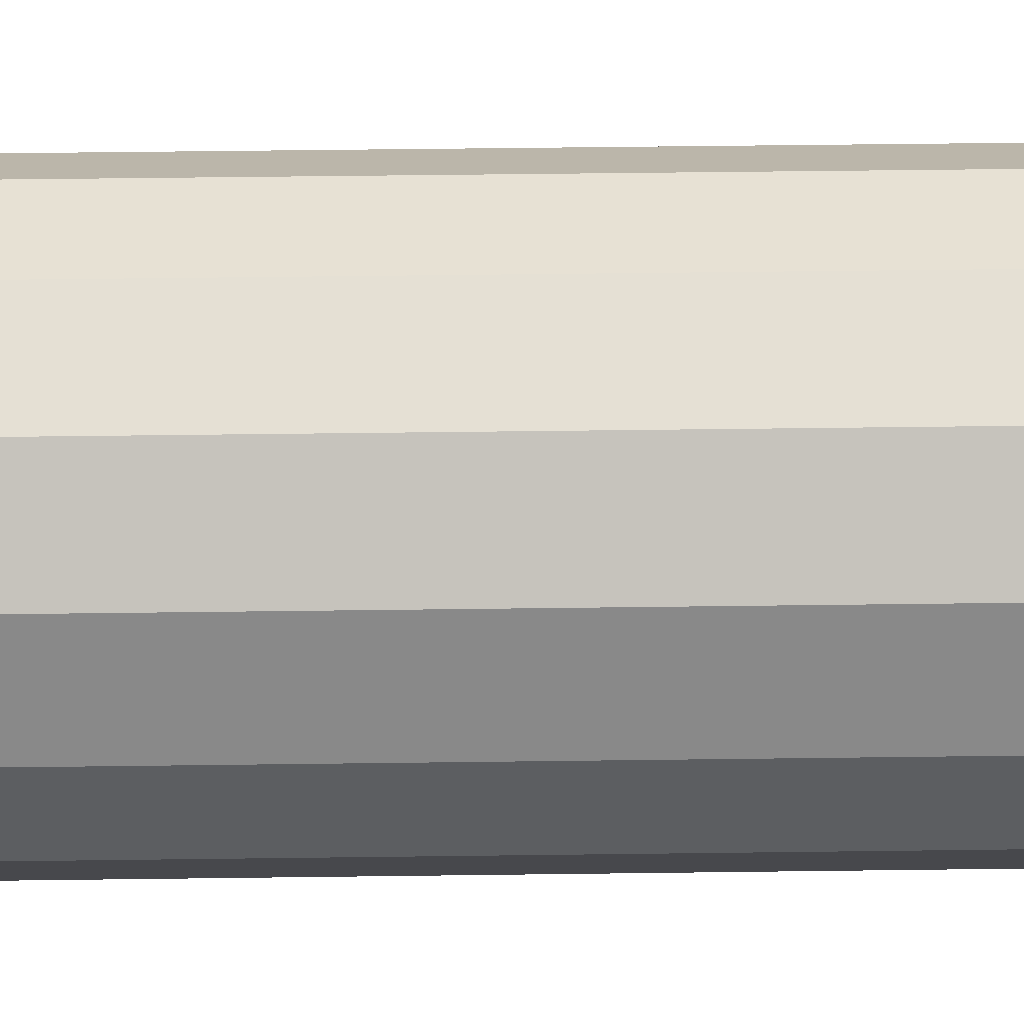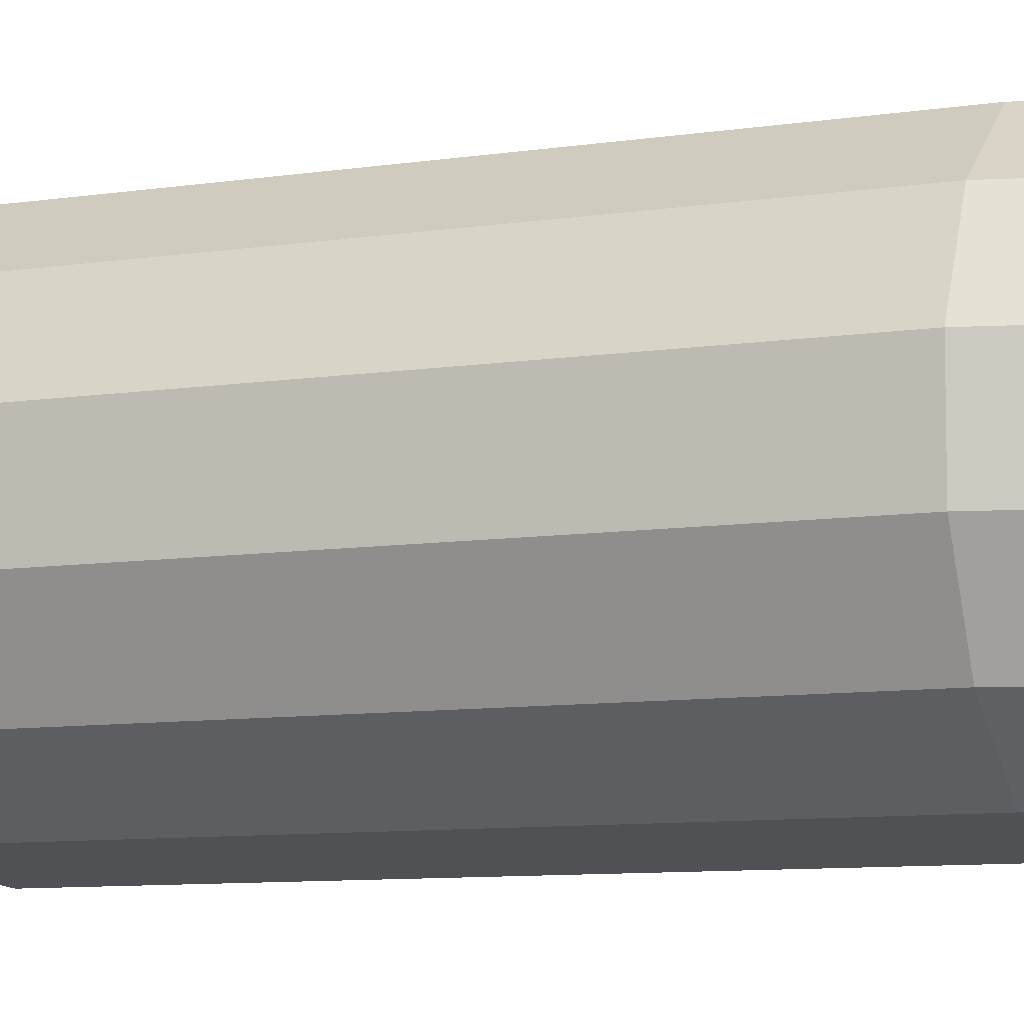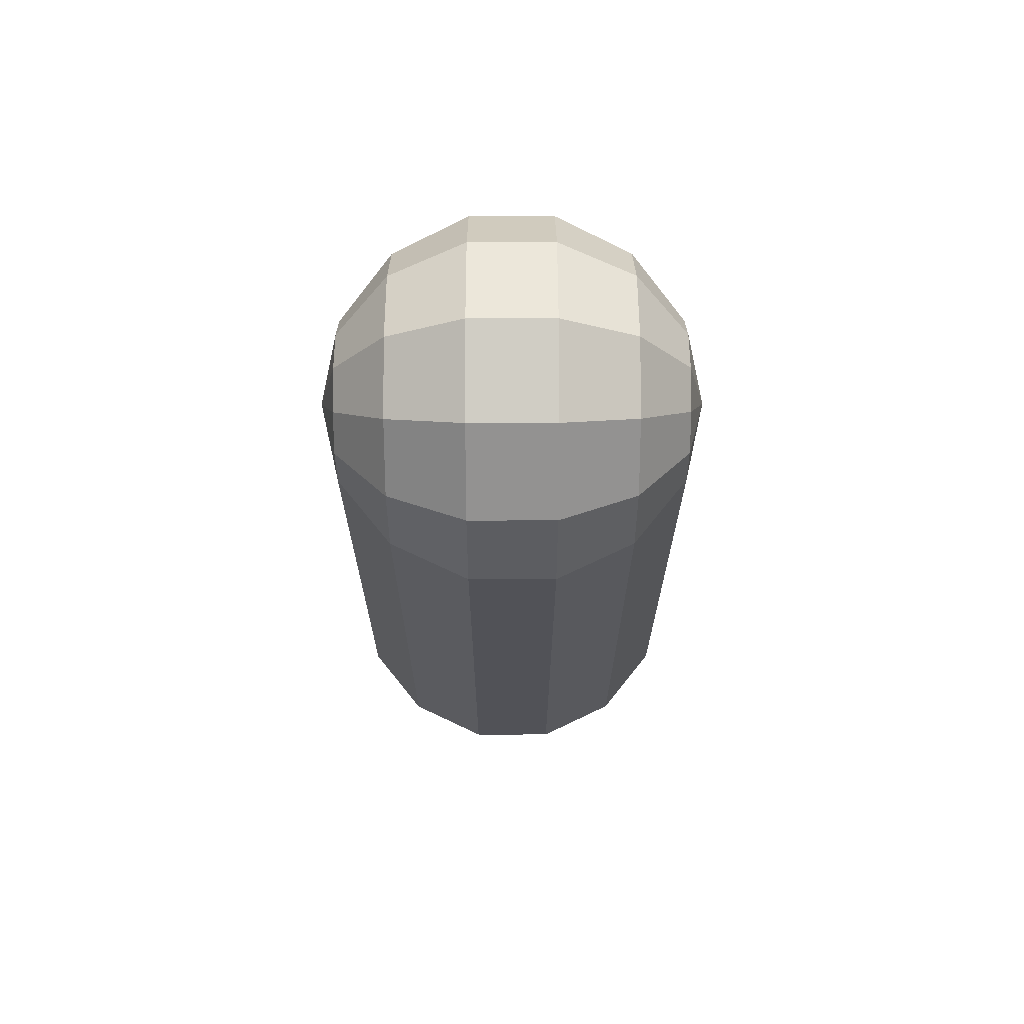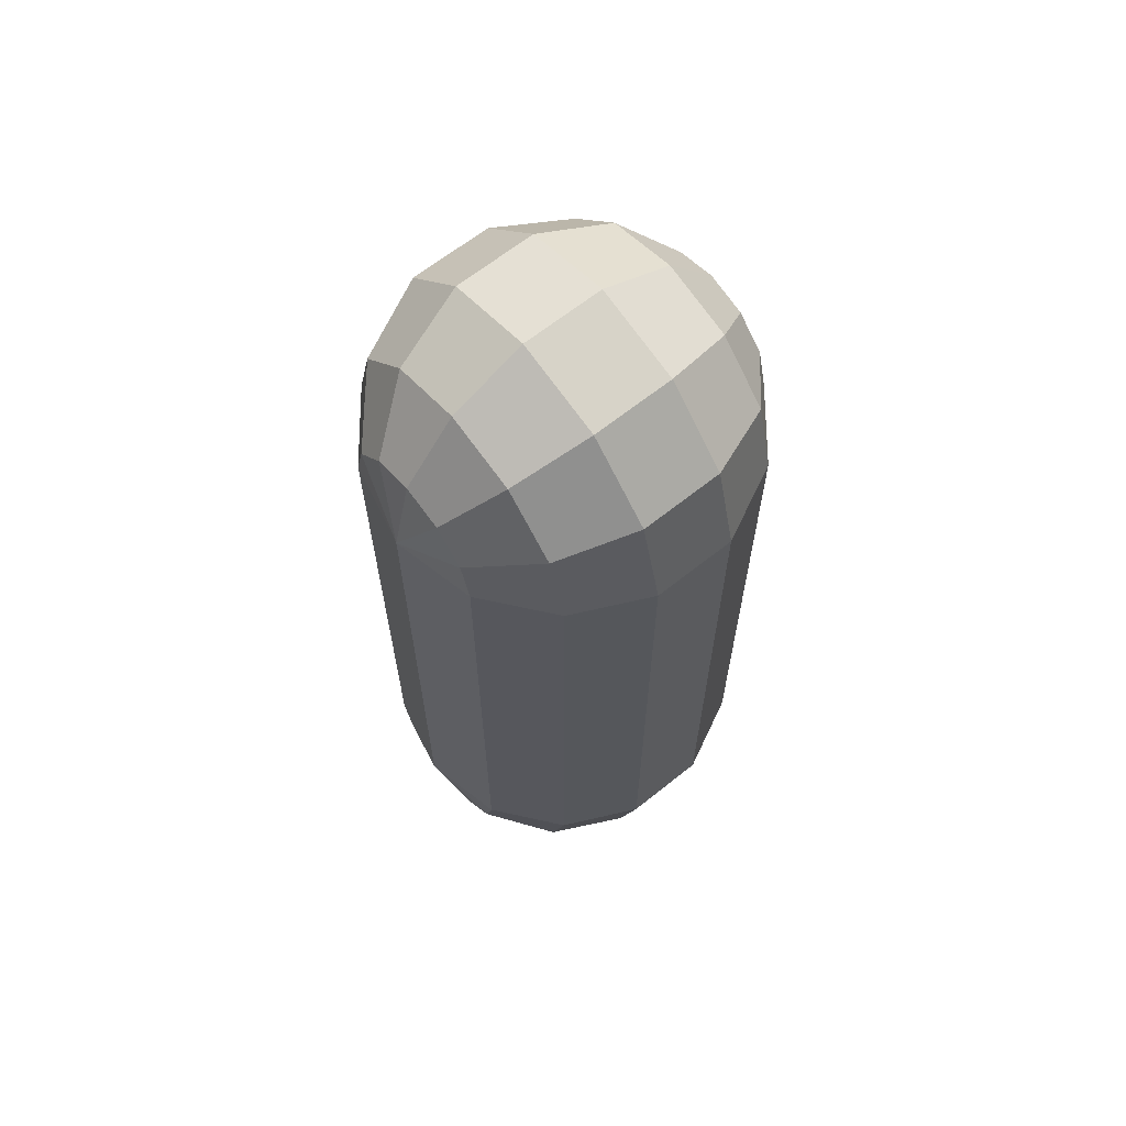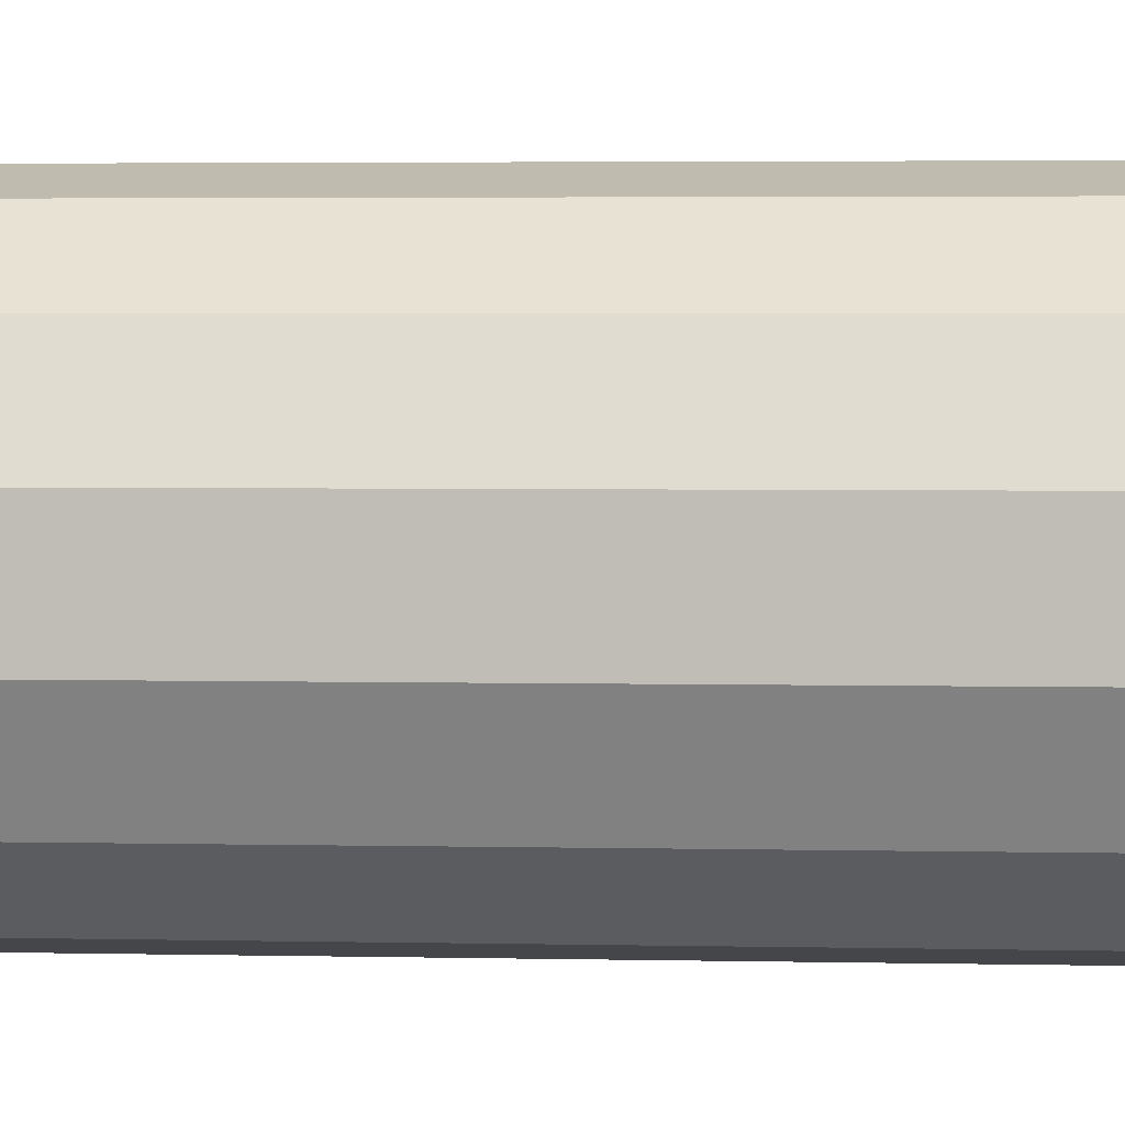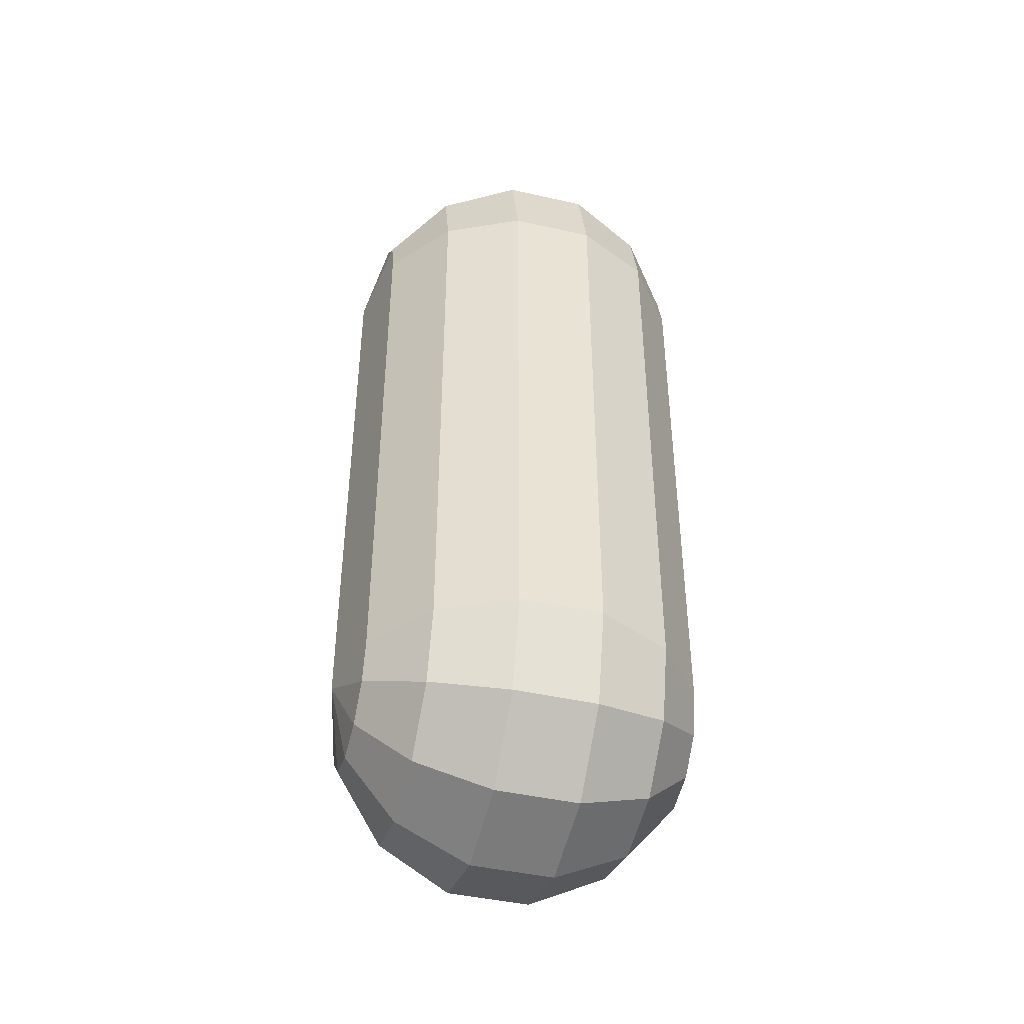
<metadata>
{"format":"obj","ext":"obj","renderer":"f3d","projection":"perspective","resolution":1024,"background":"white","views":[{"elev":52.6,"azim":-90.8,"up":"+Y"},{"elev":-8.4,"azim":113.6,"up":"+Y"},{"elev":68.6,"azim":89.9,"up":"+Z"},{"elev":64.8,"azim":51.1,"up":"+Z"},{"elev":3.2,"azim":-85.3,"up":"+Y"},{"elev":-43.6,"azim":75.0,"up":"+Z"}]}
</metadata>
<code>
o Sphere_Sphere.002
v -0.4339 0.901 1.554
v -0.7818 0.6235 1.554
v -0.9749 0.2225 1.554
v -0.9749 -0.2225 1.554
v -0.7818 -0.6235 1.554
v -0.4339 -0.901 1.554
v -0 1 1.554
v 0.4339 0.901 1.554
v 0.7818 0.6235 1.554
v 0.9749 0.2225 1.554
v 0.9749 -0.2225 1.554
v 0.7818 -0.6235 1.554
v 0.4339 -0.901 1.554
v 0.3758 0.901 1.771
v 0.6771 0.6235 1.945
v 0.8443 0.2225 2.042
v 0.8443 -0.2225 2.042
v 0.6771 -0.6235 1.945
v 0.3758 -0.901 1.771
v 0.2169 0.901 1.93
v 0.3909 0.6235 2.231
v 0.4875 0.2225 2.399
v 0.4875 -0.2225 2.399
v 0.3909 -0.6235 2.231
v 0.2169 -0.901 1.93
v -0 0.901 1.988
v -0 0.6235 2.336
v -0 0.2225 2.529
v -0 -0.2225 2.529
v -0 -0.6235 2.336
v -0 -0.901 1.988
v -0.2169 0.901 1.93
v -0.3909 0.6235 2.231
v -0.4875 0.2225 2.399
v -0.4875 -0.2225 2.399
v -0.3909 -0.6235 2.231
v -0.2169 -0.901 1.93
v -0.3758 0.901 1.771
v -0.6771 0.6235 1.945
v -0.8443 0.2225 2.042
v -0.8443 -0.2225 2.042
v -0.6771 -0.6235 1.945
v -0.3758 -0.901 1.771
v -0 -1 1.554
v -0.4339 0.901 -1.554
v -0.7818 0.6235 -1.554
v -0.9749 0.2225 -1.554
v -0.9749 -0.2225 -1.554
v -0.7818 -0.6235 -1.554
v -0.4339 -0.901 -1.554
v -0 1 -1.554
v 0.4339 0.901 -1.554
v 0.7818 0.6235 -1.554
v 0.9749 0.2225 -1.554
v 0.9749 -0.2225 -1.554
v 0.7818 -0.6235 -1.554
v 0.4339 -0.901 -1.554
v 0.3758 0.901 -1.771
v 0.6771 0.6235 -1.945
v 0.8443 0.2225 -2.042
v 0.8443 -0.2225 -2.042
v 0.6771 -0.6235 -1.945
v 0.3758 -0.901 -1.771
v 0.2169 0.901 -1.93
v 0.3909 0.6235 -2.231
v 0.4875 0.2225 -2.399
v 0.4875 -0.2225 -2.399
v 0.3909 -0.6235 -2.231
v 0.2169 -0.901 -1.93
v -0 0.901 -1.988
v -0 0.6235 -2.336
v -0 0.2225 -2.529
v -0 -0.2225 -2.529
v -0 -0.6235 -2.336
v -0 -0.901 -1.988
v -0.2169 0.901 -1.93
v -0.3909 0.6235 -2.231
v -0.4875 0.2225 -2.399
v -0.4875 -0.2225 -2.399
v -0.3909 -0.6235 -2.231
v -0.2169 -0.901 -1.93
v -0.3758 0.901 -1.771
v -0.6771 0.6235 -1.945
v -0.8443 0.2225 -2.042
v -0.8443 -0.2225 -2.042
v -0.6771 -0.6235 -1.945
v -0.3758 -0.901 -1.771
v -0 -1 -1.554
f 11 17 18
f 9 15 16
f 13 12 18
f 10 16 17
f 8 14 15
f 15 21 22
f 19 18 24
f 16 22 23
f 14 20 21
f 17 23 24
f 25 24 30
f 22 28 29
f 21 20 26
f 23 29 30
f 21 27 28
f 31 30 36
f 28 34 35
f 27 26 32
f 29 35 36
f 27 33 34
f 32 38 39
f 35 41 42
f 34 33 39
f 36 42 43
f 34 40 41
f 44 13 19
f 8 7 14
f 14 7 20
f 44 19 25
f 44 25 31
f 20 7 26
f 44 31 37
f 26 7 32
f 44 37 43
f 32 7 38
f 44 43 6
f 41 4 5
f 39 2 3
f 38 7 1
f 42 5 6
f 40 3 4
f 39 38 1
f 12 11 18
f 10 9 16
f 19 13 18
f 11 10 17
f 9 8 15
f 16 15 22
f 25 19 24
f 17 16 23
f 15 14 21
f 18 17 24
f 31 25 30
f 23 22 29
f 27 21 26
f 24 23 30
f 22 21 28
f 37 31 36
f 29 28 35
f 33 27 32
f 30 29 36
f 28 27 34
f 33 32 39
f 36 35 42
f 40 34 39
f 37 36 43
f 35 34 41
f 42 41 5
f 40 39 3
f 43 42 6
f 41 40 4
f 2 39 1
f 55 62 61
f 53 60 59
f 57 62 56
f 54 61 60
f 52 59 58
f 59 66 65
f 63 68 62
f 60 67 66
f 58 65 64
f 61 68 67
f 69 74 68
f 66 73 72
f 65 70 64
f 67 74 73
f 65 72 71
f 75 80 74
f 72 79 78
f 71 76 70
f 73 80 79
f 71 78 77
f 76 83 82
f 79 86 85
f 78 83 77
f 80 87 86
f 78 85 84
f 88 63 57
f 52 58 51
f 58 64 51
f 88 69 63
f 88 75 69
f 64 70 51
f 88 81 75
f 70 76 51
f 88 87 81
f 76 82 51
f 88 50 87
f 85 49 48
f 83 47 46
f 82 45 51
f 86 50 49
f 84 48 47
f 83 45 82
f 56 62 55
f 54 60 53
f 63 62 57
f 55 61 54
f 53 59 52
f 60 66 59
f 69 68 63
f 61 67 60
f 59 65 58
f 62 68 61
f 75 74 69
f 67 73 66
f 71 70 65
f 68 74 67
f 66 72 65
f 81 80 75
f 73 79 72
f 77 76 71
f 74 80 73
f 72 78 71
f 77 83 76
f 80 86 79
f 84 83 78
f 81 87 80
f 79 85 78
f 86 49 85
f 84 47 83
f 87 50 86
f 85 48 84
f 46 45 83
f 46 47 3
f 47 48 4
f 48 49 5
f 49 50 6
f 50 88 44
f 88 57 13
f 57 56 12
f 56 55 11
f 55 54 10
f 54 53 9
f 53 52 8
f 52 51 7
f 51 45 1
f 45 46 2
f 2 46 3
f 3 47 4
f 4 48 5
f 5 49 6
f 6 50 44
f 44 88 13
f 13 57 12
f 12 56 11
f 11 55 10
f 10 54 9
f 9 53 8
f 8 52 7
f 7 51 1
f 1 45 2

</code>
